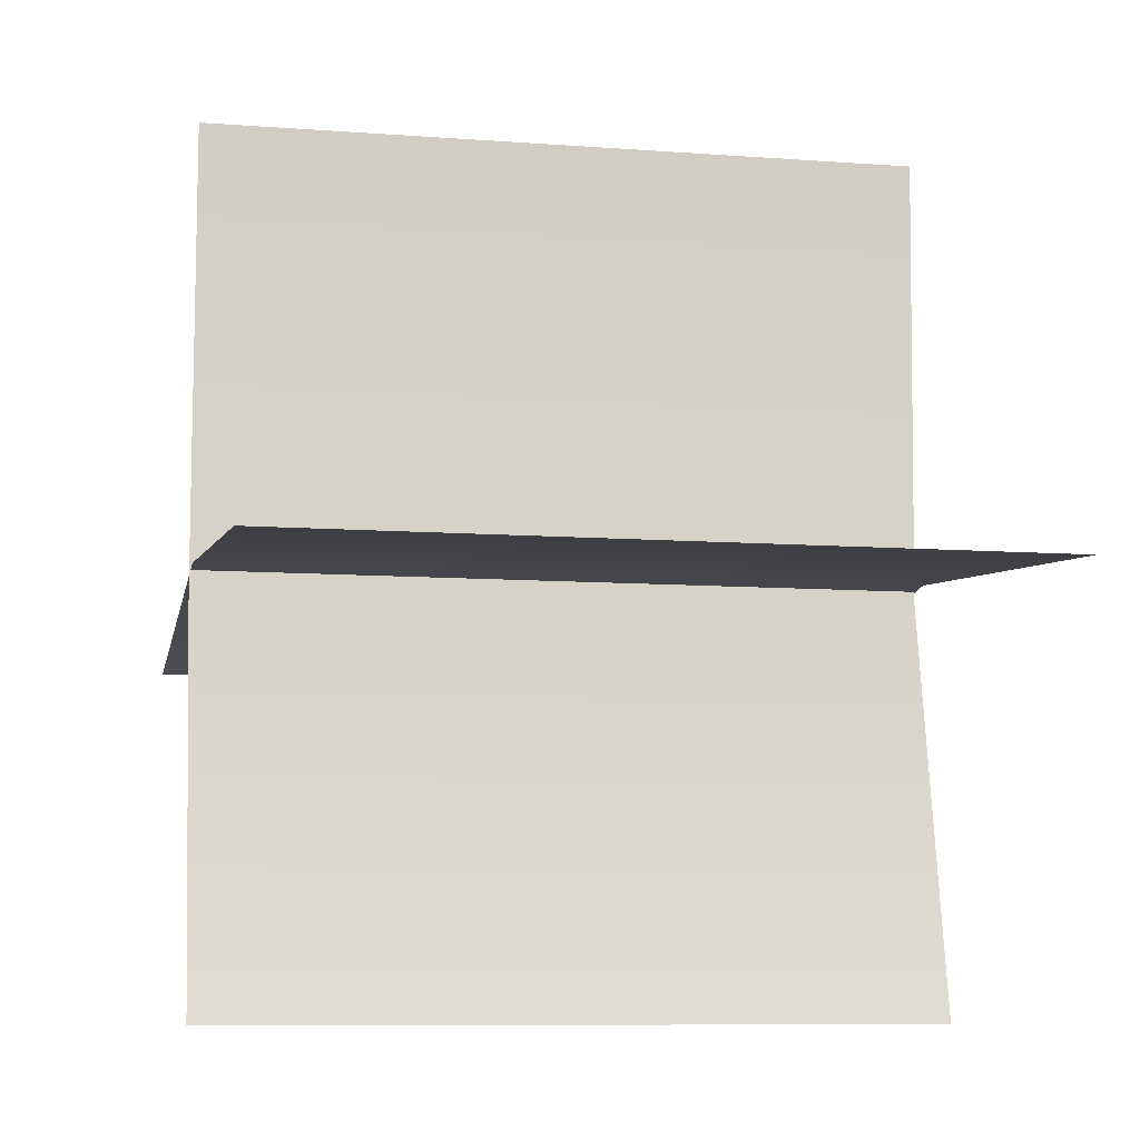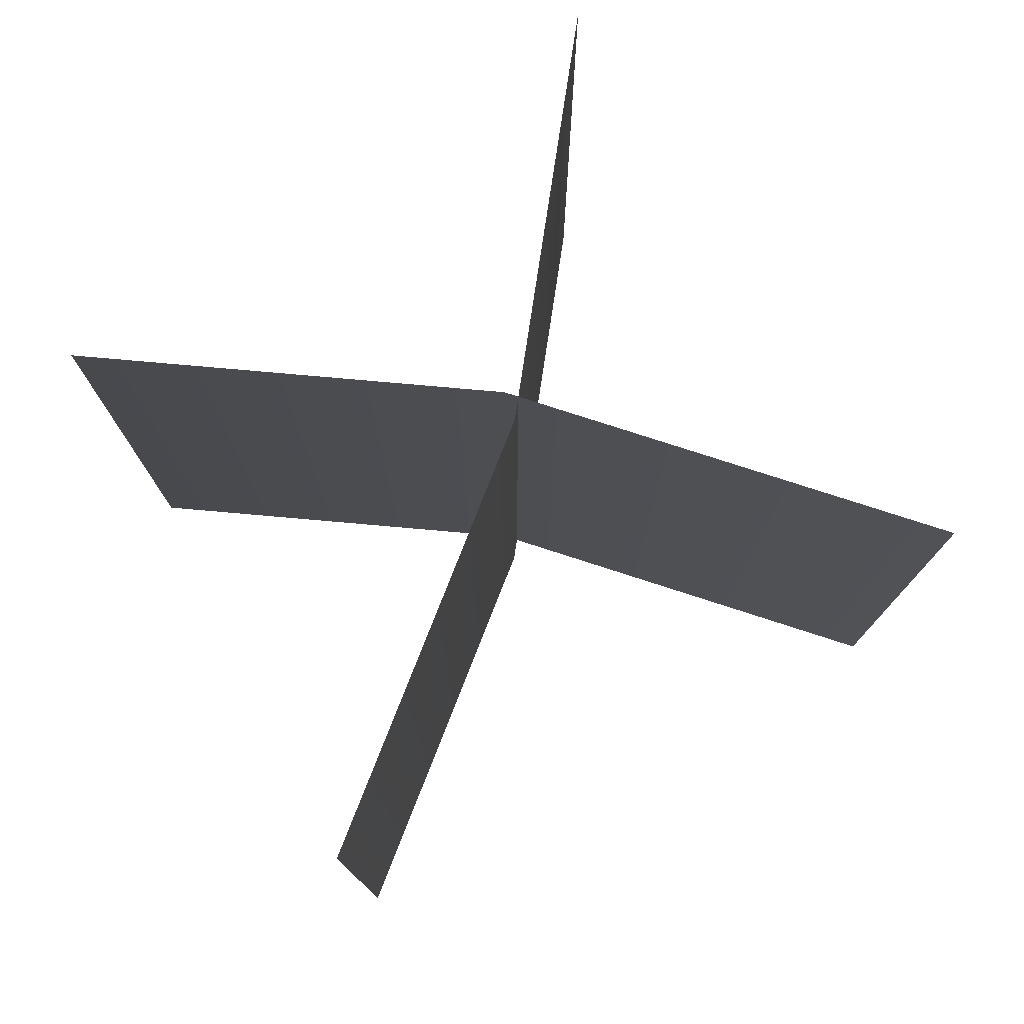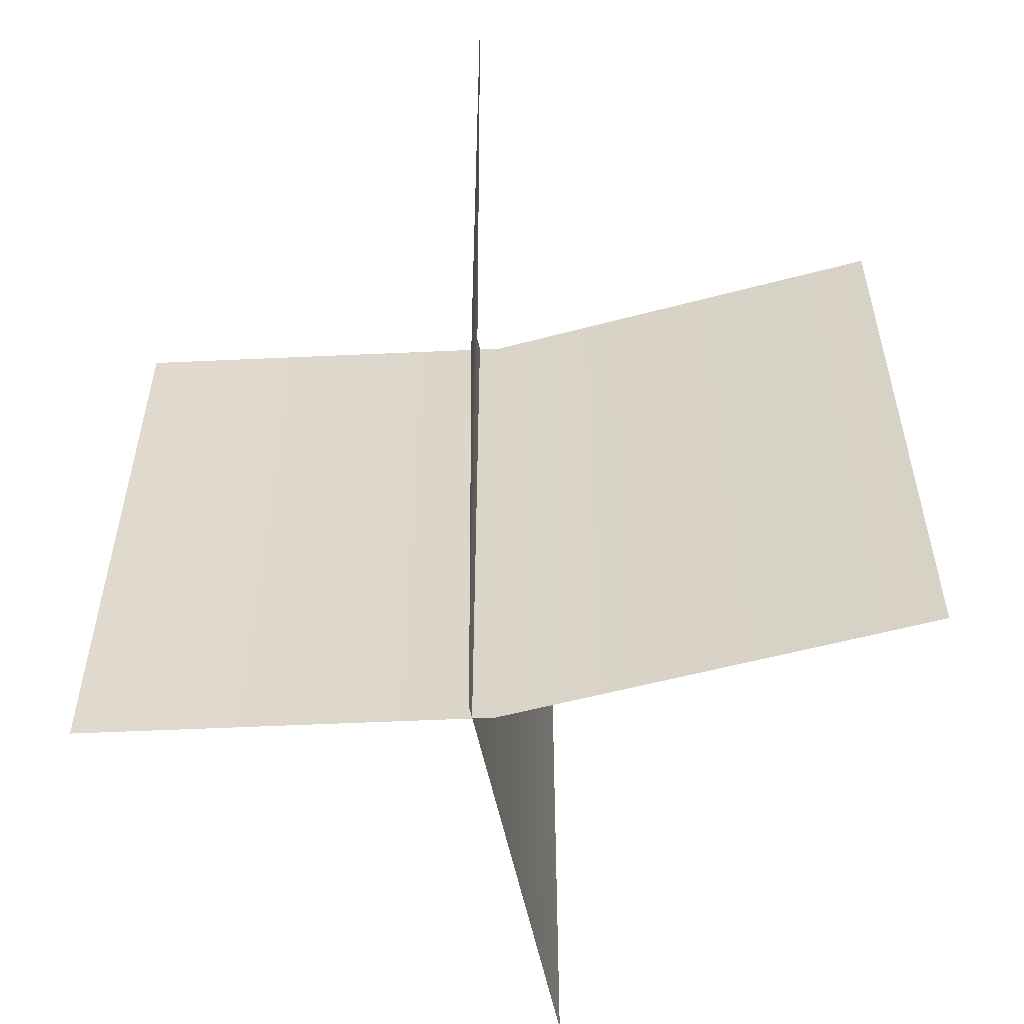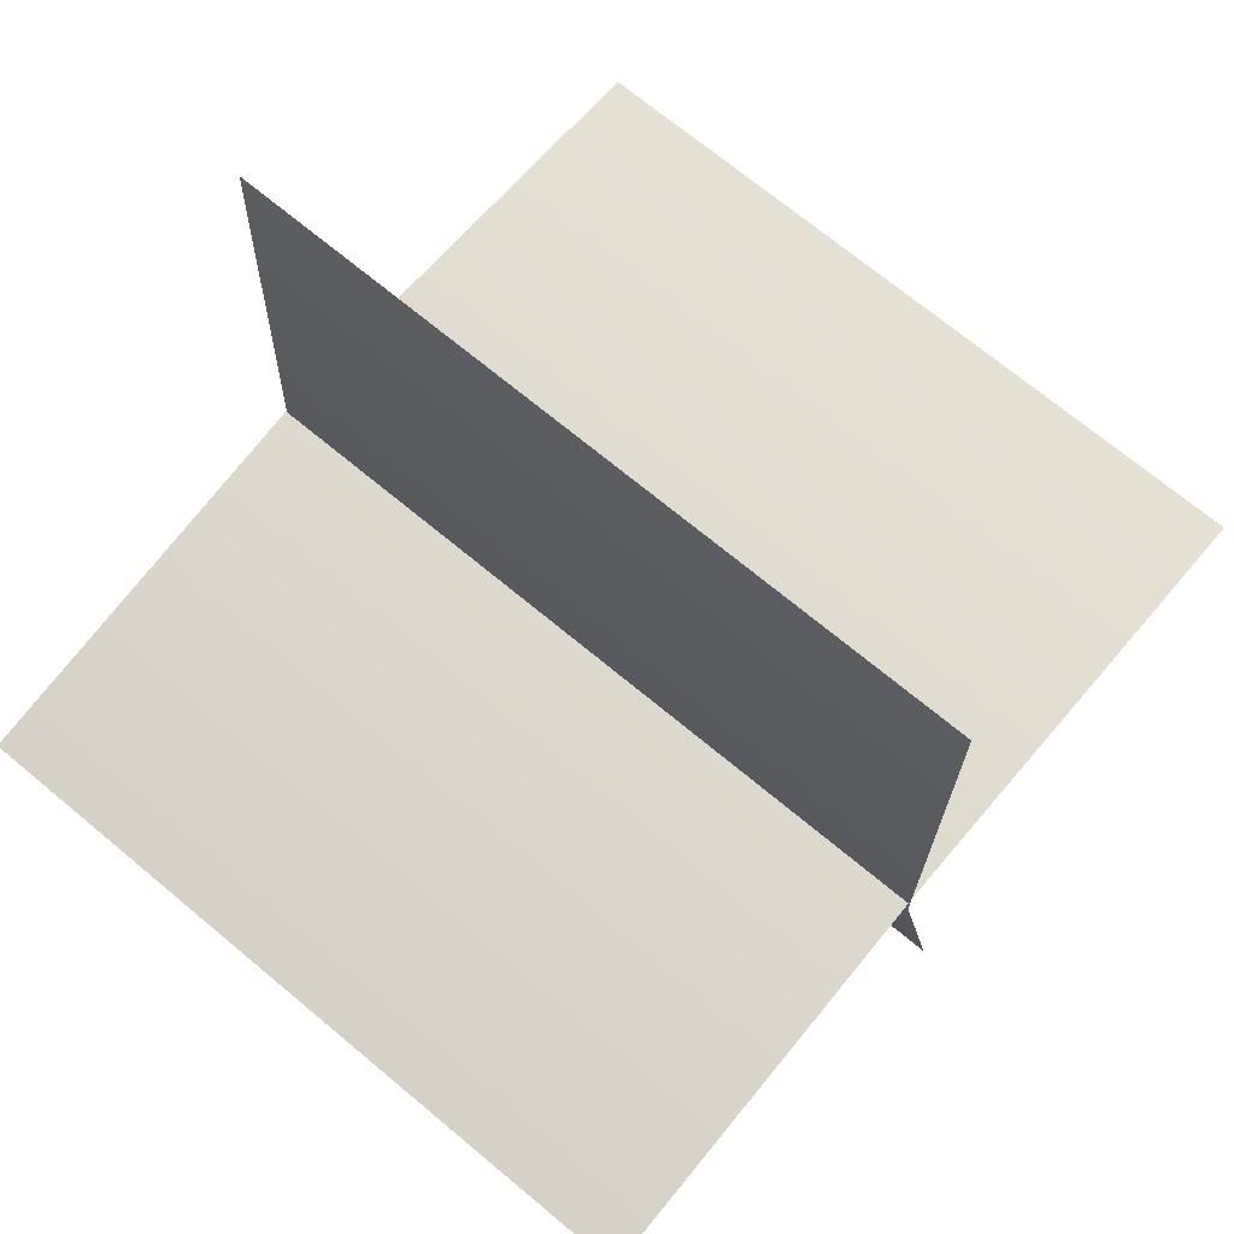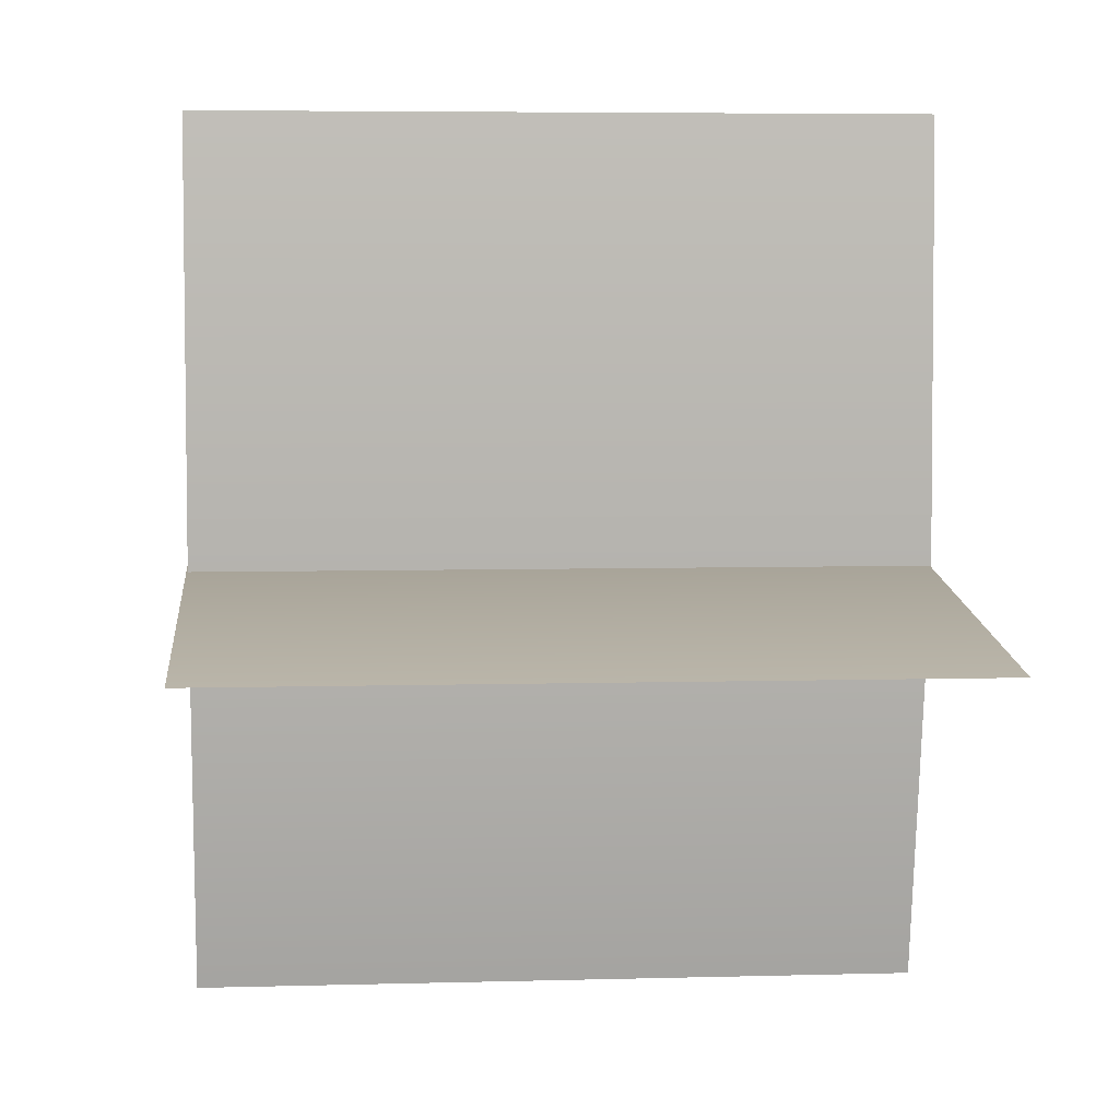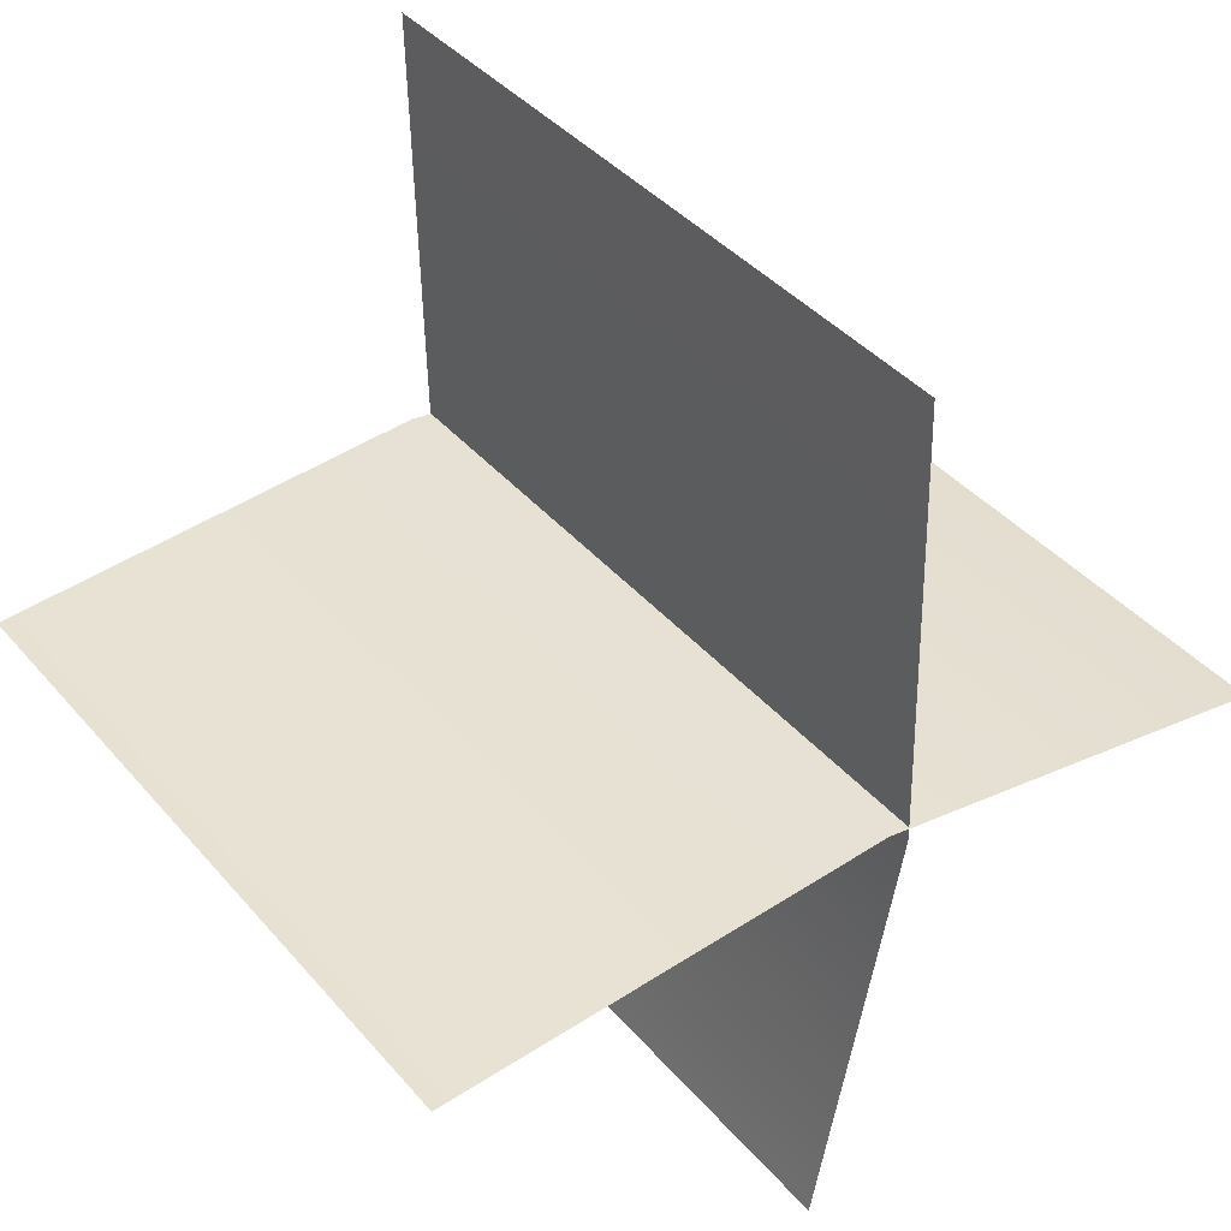
<metadata>
{"format":"obj","ext":"obj","renderer":"f3d","projection":"perspective","resolution":1024,"background":"white","views":[{"elev":-8.7,"azim":-101.7,"up":"+Z"},{"elev":78.3,"azim":-73.4,"up":"+Y"},{"elev":-56.1,"azim":-169.3,"up":"+Y"},{"elev":69.9,"azim":129.9,"up":"+Z"},{"elev":5.6,"azim":85.1,"up":"+Z"},{"elev":39.4,"azim":-35.8,"up":"+Z"}]}
</metadata>
<code>
g default
v 0.08282 -0.8512 1.057
v -0.09265 -0.8512 -0.9859
v 0.08282 0.8545 1.057
v -0.09265 0.8545 -0.9859
v 0.1071 -0.8512 -0.01018
v 0.1071 0.8545 -0.01018
v -1.011 -0.8545 -0.06087
v 1.039 -0.8545 -0.1072
v -1.011 0.8512 -0.06087
v 1.039 0.8512 -0.1072
v 0.05263 -0.8545 0.03066
v 0.05263 0.8512 0.03066
g grass_2 trees
f 1 5 6 3
f 5 2 4 6
f 7 11 12 9
f 11 8 10 12

</code>
